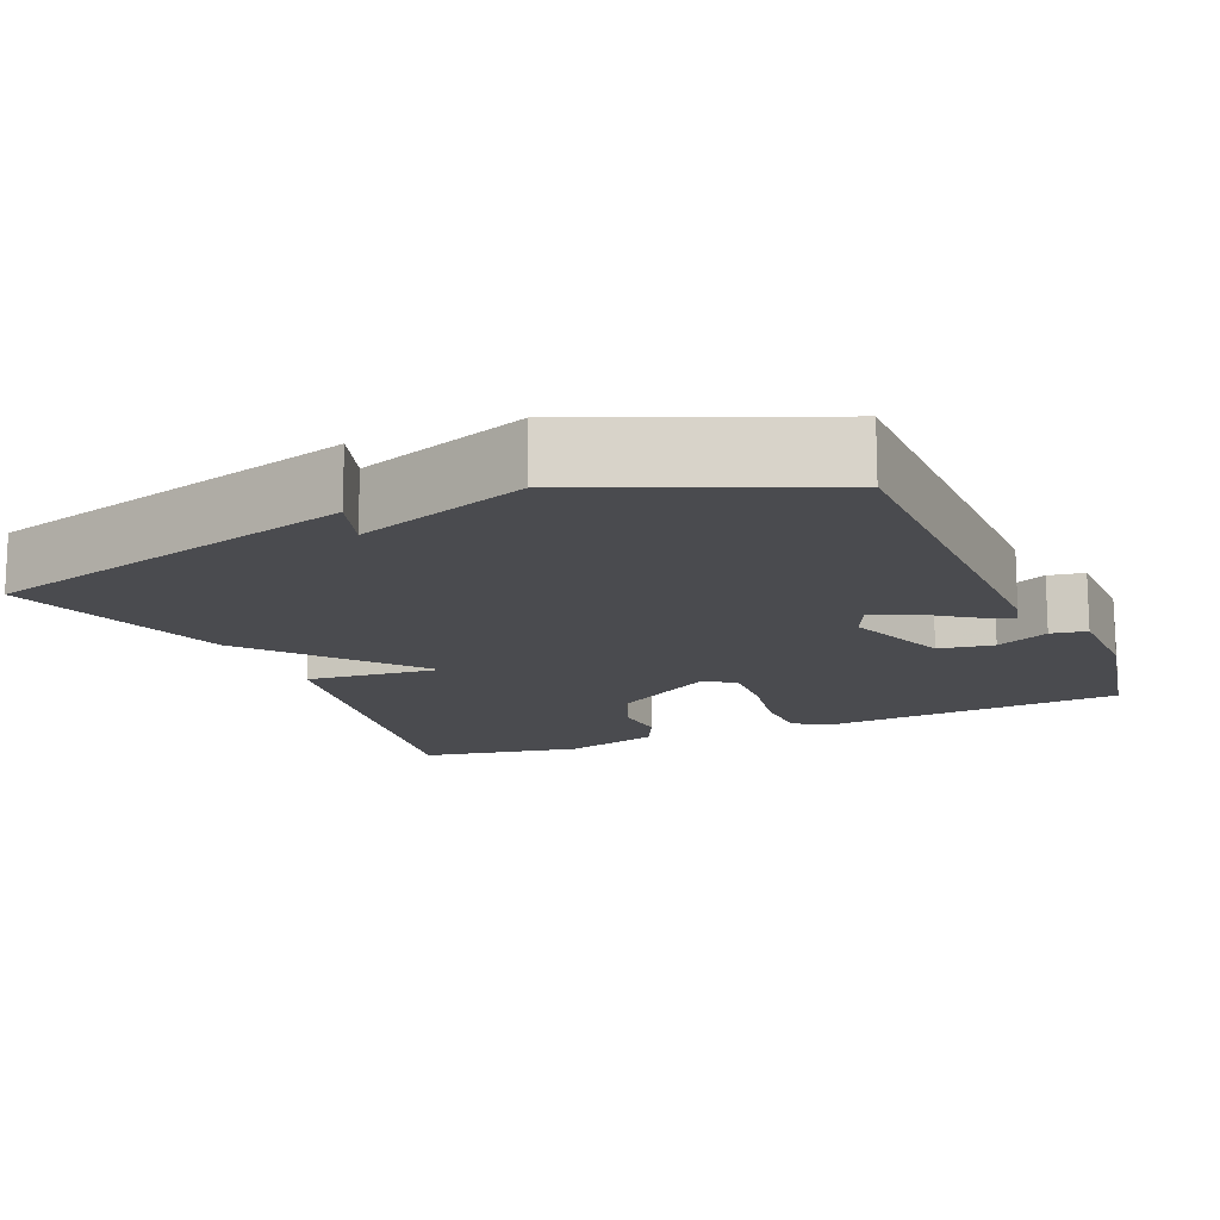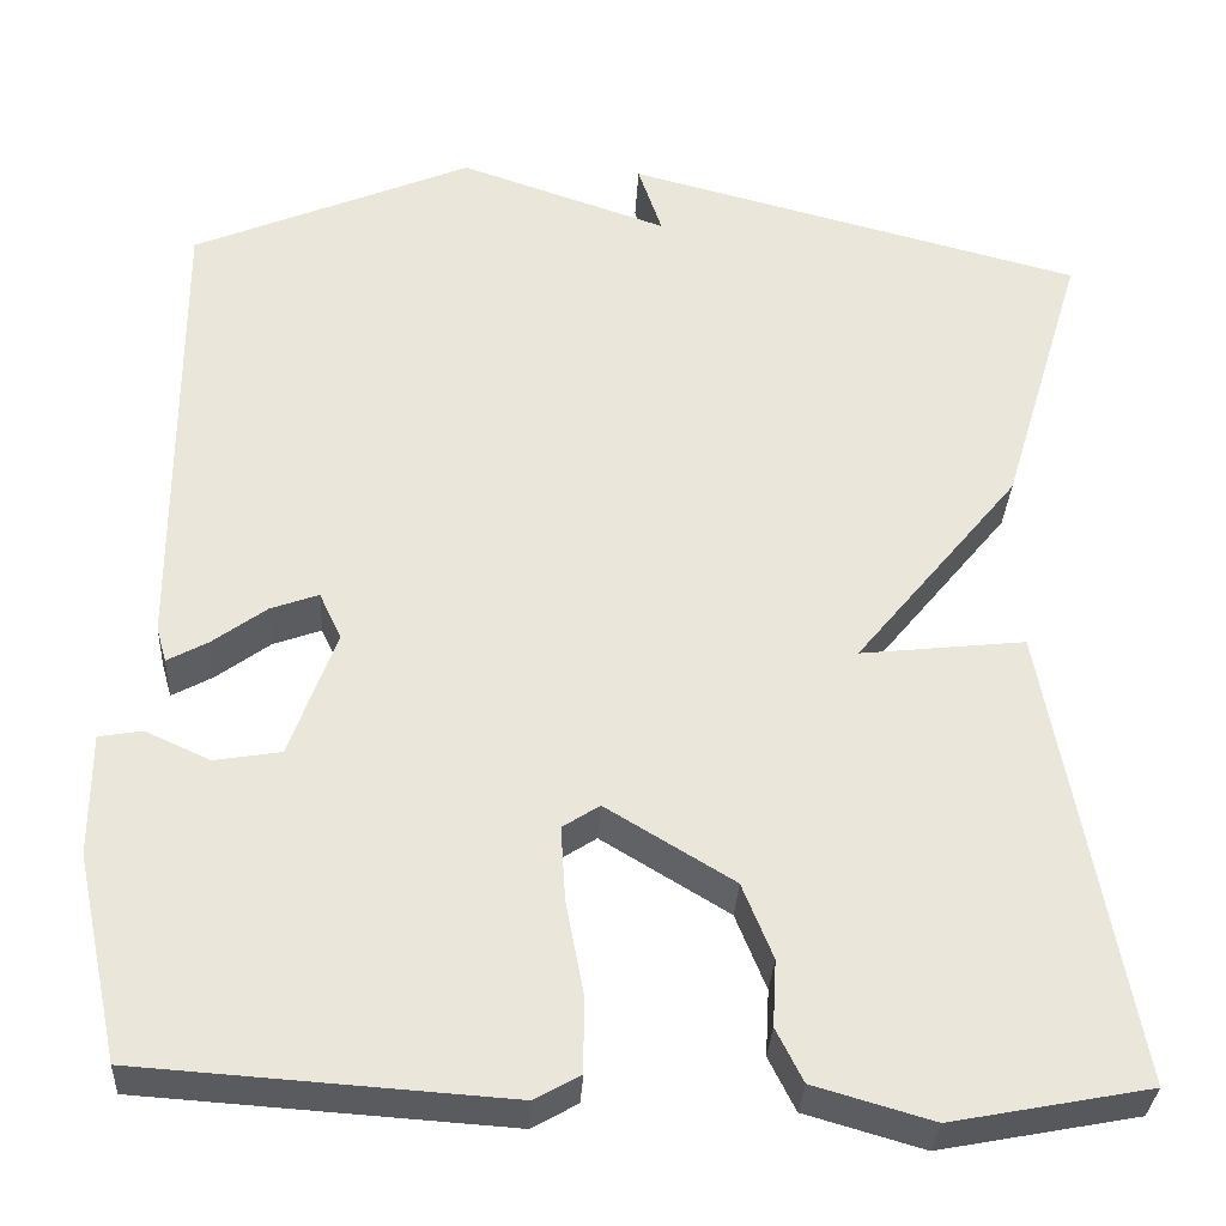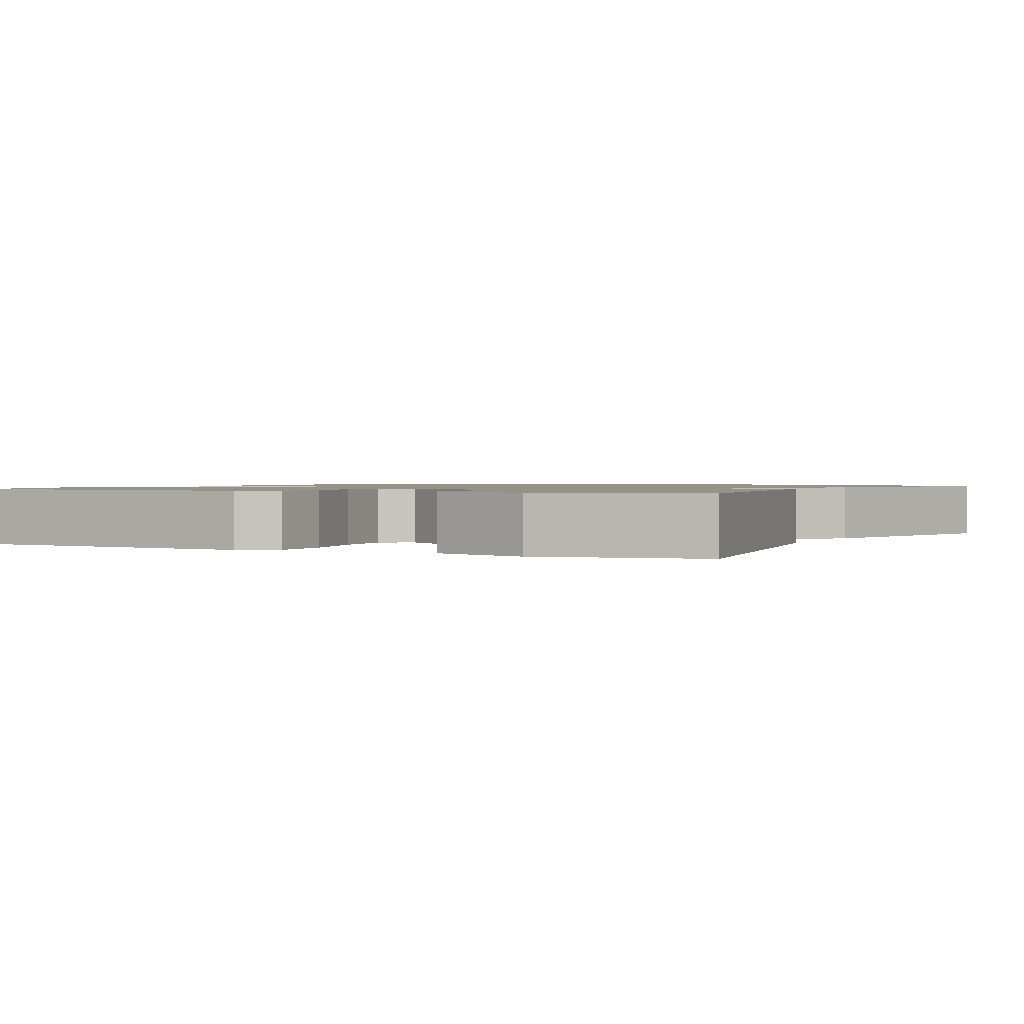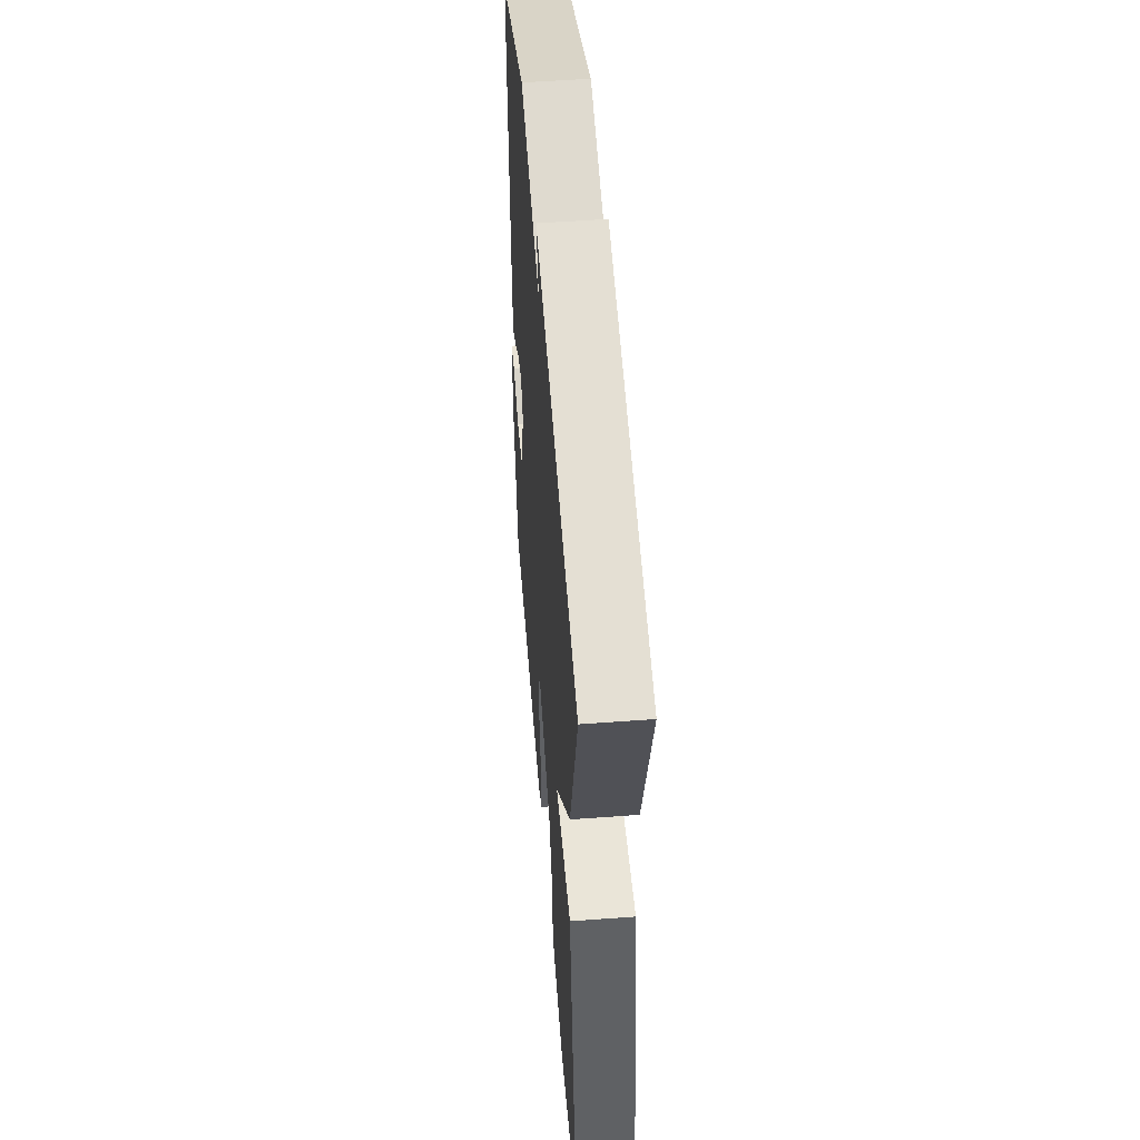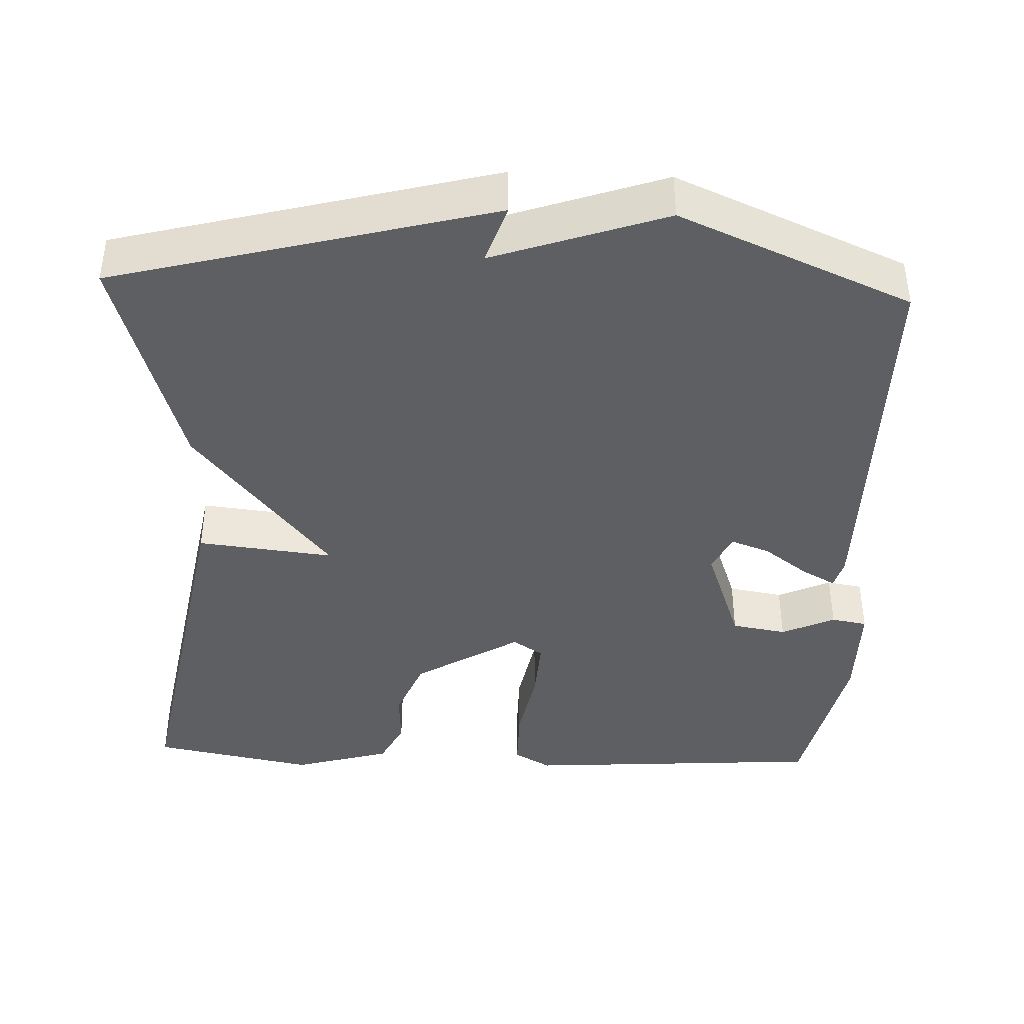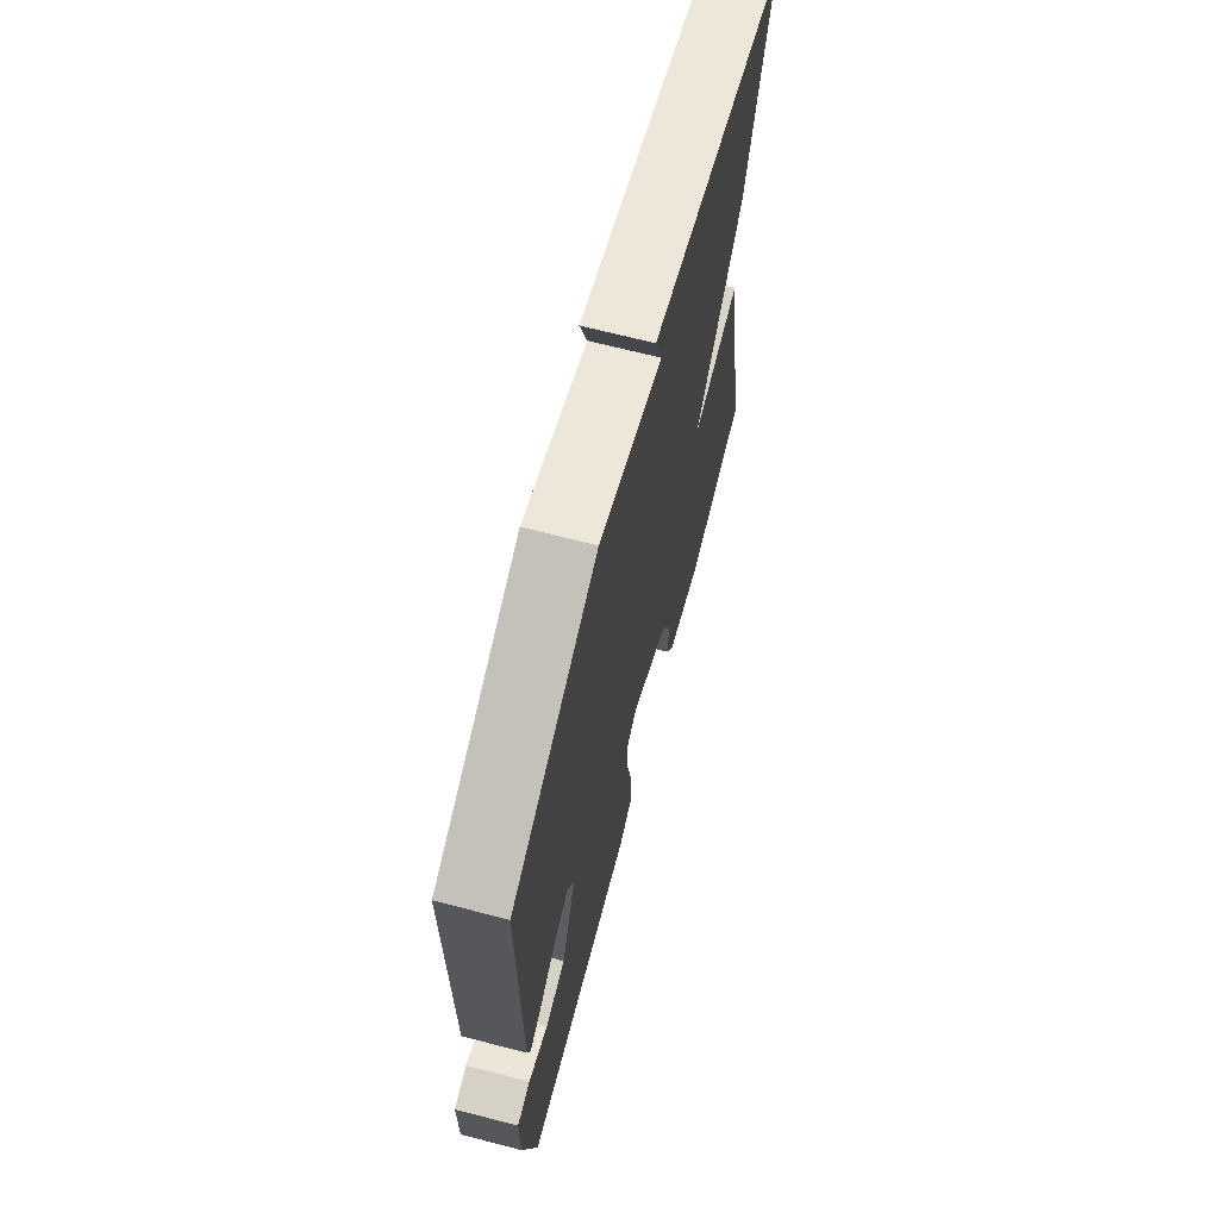
<metadata>
{"format":"obj","ext":"obj","renderer":"f3d","projection":"perspective","resolution":1024,"background":"white","views":[{"elev":-14.3,"azim":23.7,"up":"+Y"},{"elev":-32.6,"azim":176.9,"up":"+Z"},{"elev":1.2,"azim":-153.1,"up":"+Y"},{"elev":52.3,"azim":-94.6,"up":"+Z"},{"elev":-41.0,"azim":-2.3,"up":"+Y"},{"elev":68.2,"azim":104.5,"up":"+Z"}]}
</metadata>
<code>
v 0.5 0.07 0.5
v 0.498 0.07 -0.013
v 0.487 0.07 -0.052
v 0.443 0.07 -0.028
v 0.385 0.07 0.015
v 0.333 0.07 0.034
v 0.309 0.07 -0.017
v 0.359 0.07 -0.156
v 0.431 0.07 -0.168
v 0.501 0.07 -0.136
v 0.548 0.07 -0.144
v 0.548 0.07 -0.278
v 0.5 0.07 -0.5
v 0.103 0.07 -0.527
v 0.054 0.07 -0.499
v 0.054 0.07 -0.416
v 0.073 0.07 -0.316
v 0.078 0.07 -0.234
v 0.038 0.07 -0.208
v -0.1 0.07 -0.292
v -0.133 0.07 -0.374
v -0.129 0.07 -0.446
v -0.158 0.07 -0.504
v -0.286 0.07 -0.541
v -0.5 0.07 -0.5
v -0.41 0.07 0.001
v -0.231 0.07 -0.019
v -0.41 0.07 0.201
v -0.5 0.07 0.5
v -0.004 0.07 0.63
v -0.03 0.07 0.552
v 0.196 0.07 0.63
v 0.5 0 0.5
v 0.498 0 -0.013
v 0.487 0 -0.052
v 0.443 0 -0.028
v 0.385 0 0.015
v 0.333 0 0.034
v 0.309 0 -0.017
v 0.359 0 -0.156
v 0.431 0 -0.168
v 0.501 0 -0.136
v 0.548 0 -0.144
v 0.548 0 -0.278
v 0.5 0 -0.5
v 0.103 0 -0.527
v 0.054 0 -0.499
v 0.054 0 -0.416
v 0.073 0 -0.316
v 0.078 0 -0.234
v 0.038 0 -0.208
v -0.1 0 -0.292
v -0.133 0 -0.374
v -0.129 0 -0.446
v -0.158 0 -0.504
v -0.286 0 -0.541
v -0.5 0 -0.5
v -0.41 0 0.001
v -0.231 0 -0.019
v -0.41 0 0.201
v -0.5 0 0.5
v -0.004 0 0.63
v -0.03 0 0.552
v 0.196 0 0.63
f 3 4 5
f 2 3 5
f 1 2 5
f 32 1 5
f 31 32 5
f 29 30 31
f 28 29 31
f 27 28 31
f 25 26 27
f 24 25 27
f 23 24 27
f 22 23 27
f 21 22 27
f 20 21 27 31
f 19 20 31
f 18 19 31
f 15 16 17
f 14 15 17
f 13 14 17
f 12 13 17
f 11 12 17
f 9 10 11
f 9 11 17
f 8 9 17 18
f 31 5 6
f 31 6 7
f 7 8 18 31
f 37 36 35
f 37 35 34
f 37 34 33
f 37 33 64
f 37 64 63
f 63 62 61
f 63 61 60
f 63 60 59
f 59 58 57
f 59 57 56
f 59 56 55
f 59 55 54
f 59 54 53
f 63 59 53 52
f 63 52 51
f 63 51 50
f 49 48 47
f 49 47 46
f 49 46 45
f 49 45 44
f 49 44 43
f 43 42 41
f 49 43 41
f 50 49 41 40
f 38 37 63
f 39 38 63
f 63 50 40 39
f 1 33 34 2
f 2 34 35 3
f 3 35 36 4
f 4 36 37 5
f 5 37 38 6
f 6 38 39 7
f 7 39 40 8
f 8 40 41 9
f 9 41 42 10
f 10 42 43 11
f 11 43 44 12
f 12 44 45 13
f 13 45 46 14
f 14 46 47 15
f 15 47 48 16
f 16 48 49 17
f 17 49 50 18
f 18 50 51 19
f 19 51 52 20
f 20 52 53 21
f 21 53 54 22
f 22 54 55 23
f 23 55 56 24
f 24 56 57 25
f 25 57 58 26
f 26 58 59 27
f 27 59 60 28
f 28 60 61 29
f 29 61 62 30
f 30 62 63 31
f 31 63 64 32
f 32 64 33 1

</code>
